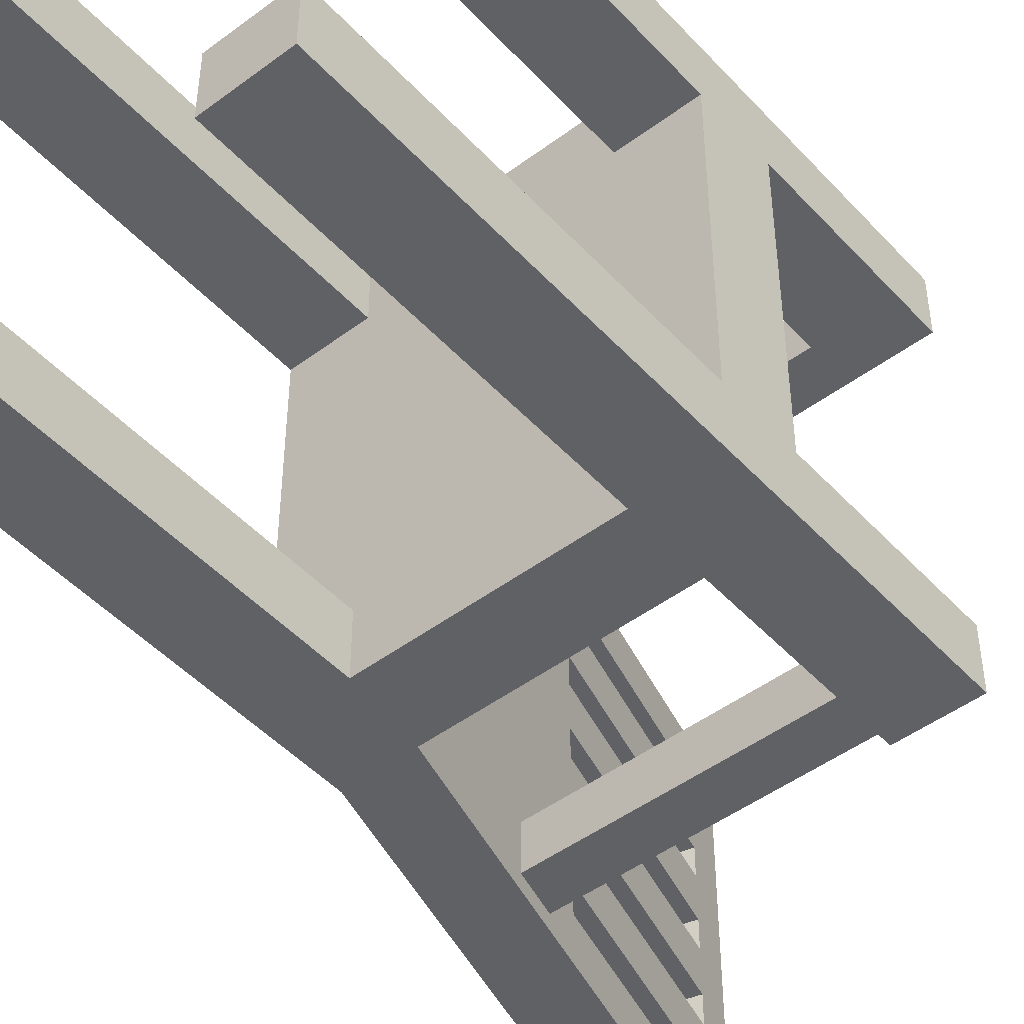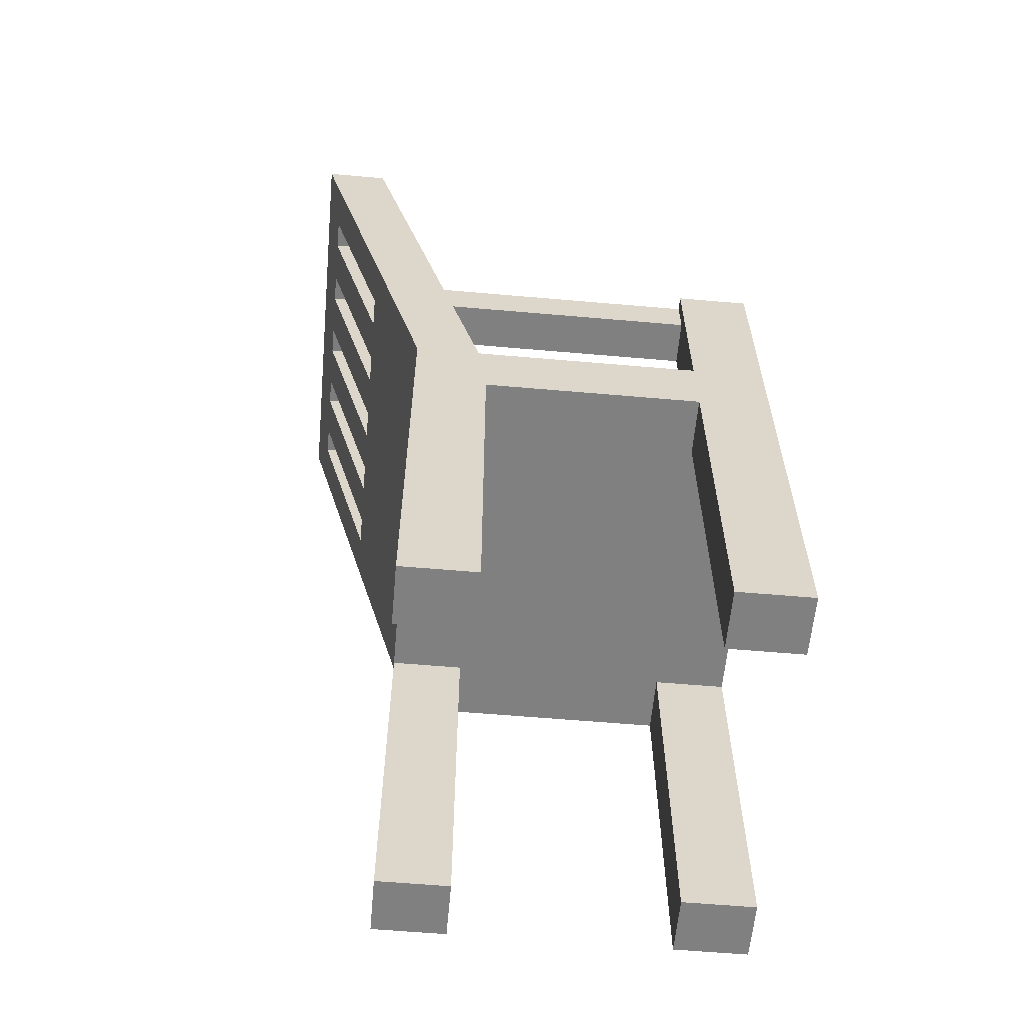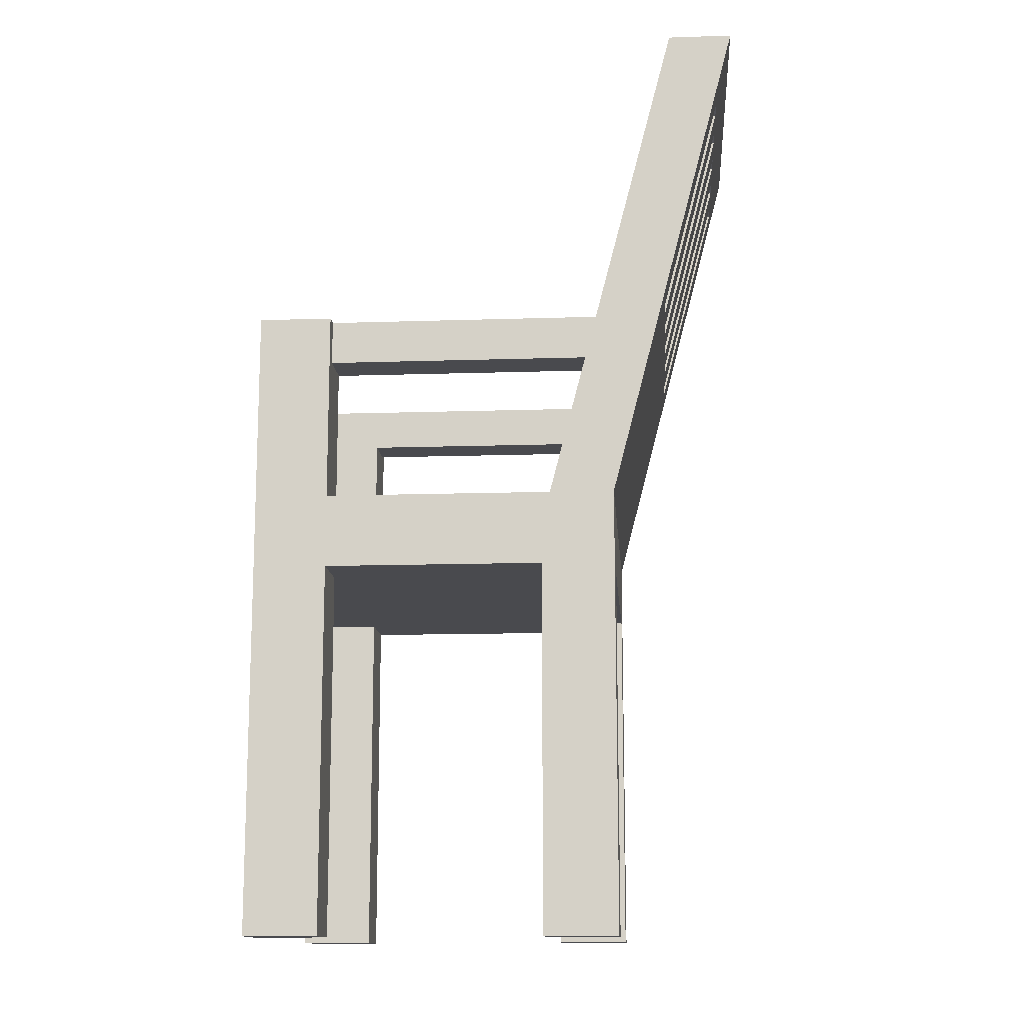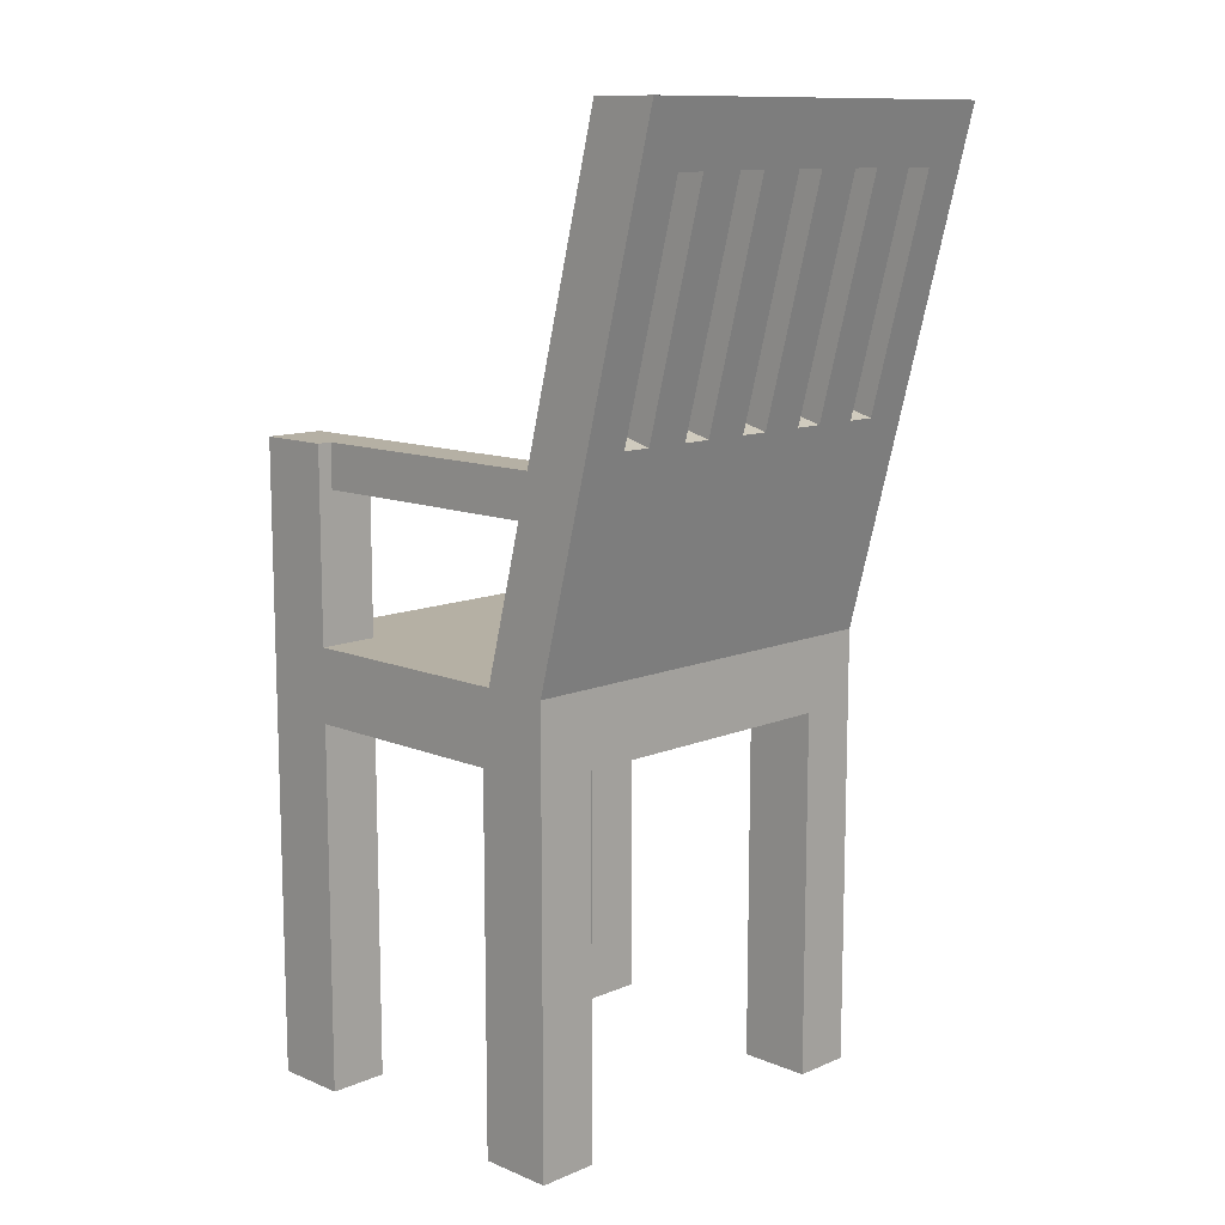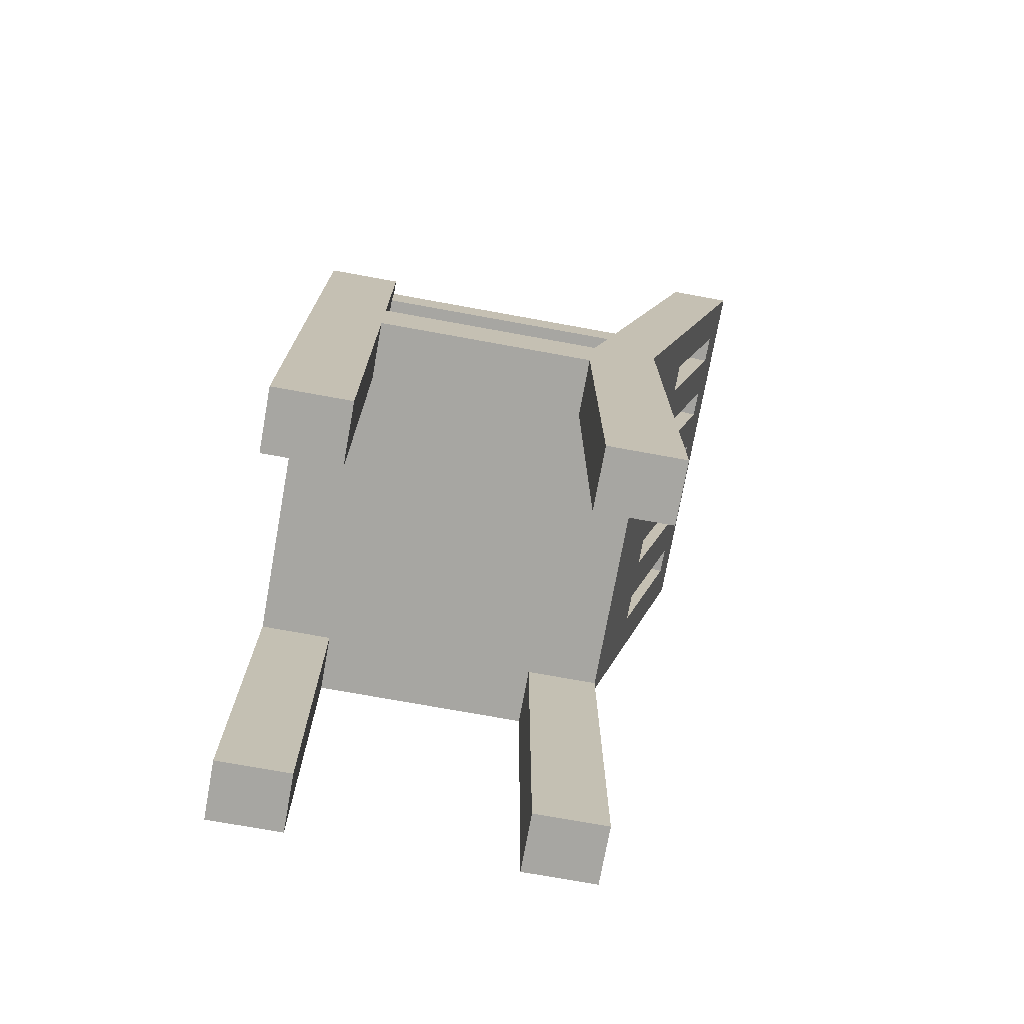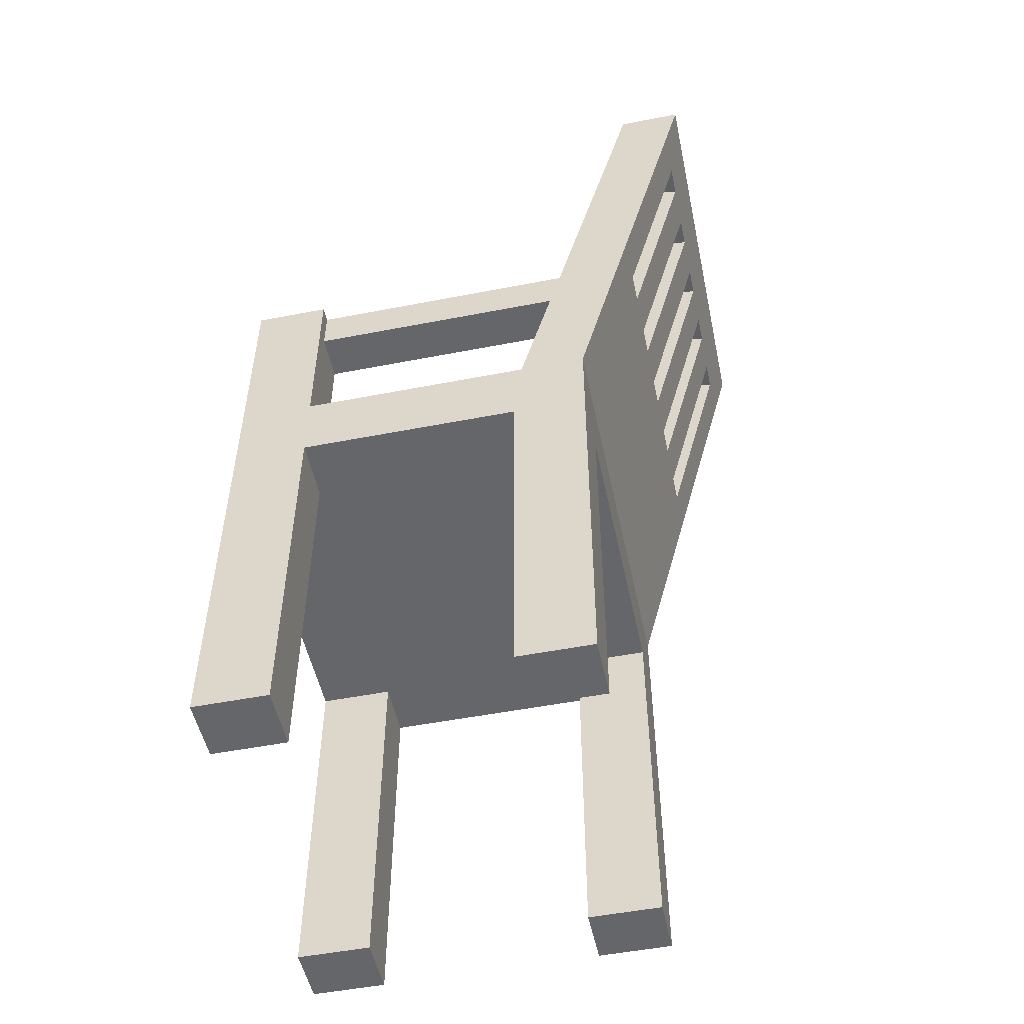
<metadata>
{"format":"obj","ext":"obj","renderer":"f3d","projection":"perspective","resolution":1024,"background":"white","views":[{"elev":-47.5,"azim":40.1,"up":"+Z"},{"elev":-60.2,"azim":-5.1,"up":"+Y"},{"elev":-13.4,"azim":-175.8,"up":"+Y"},{"elev":11.6,"azim":-135.2,"up":"+Y"},{"elev":-74.0,"azim":169.7,"up":"+Y"},{"elev":-51.7,"azim":-168.1,"up":"+Y"}]}
</metadata>
<code>
v -0.7823 5.997 1.8
v -0.3782 4.449 1.8
v 0.03619 4.557 1.8
v -0.368 6.105 1.8
v -0.7812 5.993 0.3
v -0.3782 4.449 0.3
v 0.03619 4.557 0.3
v -0.3668 6.101 0.3
v -0.7823 5.997 1.5
v -0.7823 5.997 1.3
v -0.368 6.105 1.3
v -0.368 6.105 1.5
v 0 0 0.4085
v 0 2.5 0.4085
v 0 2.5 2.4
v 0 0 2.396
v 0 0 2.8
v 0 3 2.8
v 0 3 0
v 0 0 0
v -0.3782 4.449 1.5
v -0.7823 5.997 1.5
v -0.368 6.105 1.5
v 0.03619 4.557 1.5
v 0 2.5 0.4085
v 0 0 0.4085
v 0.5 0 0.4085
v 0.5 2.5 0.4085
v -0.7812 5.993 2.3
v -0.3782 4.449 2.3
v 0.03619 4.557 2.3
v -0.3668 6.101 2.3
v -0.3782 4.449 2.3
v -0.3782 4.449 2.5
v 0.03619 4.557 2.5
v 0.03619 4.557 2.3
v 2.5 0 2.396
v 2.5 2.5 2.4
v 2.5 2.5 0.4085
v 2.5 0 0.4085
v 2.5 0 0
v 2.5 4.3 0
v 2.5 4.3 0.4085
v 2.5 3 0.4085
v 2.5 3 2.4
v 2.5 4.3 2.4
v 2.5 4.3 2.8
v 2.5 0 2.8
v -0.368 6.105 1.3
v 0.03619 4.557 1.3
v 0.03619 4.557 1.5
v -0.368 6.105 1.5
v -0.368 6.105 1.8
v 0.03619 4.557 1.8
v 0.03619 4.557 2
v -0.368 6.105 2
v -0.368 6.105 1
v -0.368 6.105 0.8
v 0.03619 4.557 0.8
v 0.03619 4.557 1
v -0.3668 6.101 2.3
v 0.03619 4.557 2.3
v 0.03619 4.557 2.5
v -0.3668 6.101 2.5
v -0.3668 6.101 0.5
v -0.3668 6.101 0.3
v 0.03619 4.557 0.3
v 0.03619 4.557 0.5
v 0.4426 3 0
v -0.4426 6.391 0
v -0.4426 6.391 2.8
v 0.4426 3 2.8
v 2 2.5 2.4
v 2 0 2.396
v 2 0 2.8
v 2 2.5 2.8
v -0.3782 4.449 0.5
v -0.7812 5.993 0.5
v -0.3668 6.101 0.5
v 0.03619 4.557 0.5
v 2.5 3 0.4085
v 2 3 0.4085
v 2 3 0
v 0.4426 3 0
v 0.4426 3 2.8
v 2 3 2.8
v 2 3 2.4
v 2.5 3 2.4
v -0.3782 4.449 2
v -0.7823 5.997 2
v -0.368 6.105 2
v 0.03619 4.557 2
v -0.3782 4.449 1.3
v -0.7823 5.997 1.3
v -0.7823 5.997 1.5
v -0.3782 4.449 1.5
v -0.3782 4.449 1.8
v -0.7823 5.997 1.8
v -0.7823 5.997 2
v -0.3782 4.449 2
v -0.7823 5.997 0.8
v -0.7823 5.997 1
v -0.3782 4.449 1
v -0.3782 4.449 0.8
v -0.3782 4.449 2.3
v -0.7812 5.993 2.3
v -0.7812 5.993 2.5
v -0.3782 4.449 2.5
v -0.7812 5.993 0.3
v -0.7812 5.993 0.5
v -0.3782 4.449 0.5
v -0.3782 4.449 0.3
v -0.8852 6.391 0
v 0 3 0
v 0 3 2.8
v -0.8852 6.391 2.8
v 0.5 2.5 0.4085
v 0.5 2.5 0
v 2 2.5 0
v 2 2.5 0.4085
v 2.5 2.5 0.4085
v 2.5 2.5 2.4
v 2 2.5 2.4
v 2 2.5 2.8
v 0.5 2.5 2.8
v 0.5 2.5 2.4
v 0 2.5 2.4
v 0 2.5 0.4085
v 2.5 3 2.4
v 2 3 2.4
v 2 4.3 2.4
v 2.5 4.3 2.4
v 2 3 2.4
v 2 3 2.8
v 2 4.3 2.8
v 2 4.3 2.4
v 0.5 2.5 0.4085
v 0.5 0 0.4085
v 0.5 0 0
v 0.5 2.5 0
v -0.7823 5.997 1
v -0.7823 5.997 0.8
v -0.368 6.105 0.8
v -0.368 6.105 1
v -0.7812 5.993 0.5
v -0.7812 5.993 0.3
v -0.3668 6.101 0.3
v -0.3668 6.101 0.5
v 2 0 2.396
v 2 2.5 2.4
v 2.5 2.5 2.4
v 2.5 0 2.396
v 2 3 0
v 2 3 0.4085
v 2 4.3 0.4085
v 2 4.3 0
v 2 2.5 0.4085
v 2 0 0.4085
v 2.5 0 0.4085
v 2.5 2.5 0.4085
v 0 0 2.396
v 0 2.5 2.4
v 0.5 2.5 2.4
v 0.5 0 2.396
v 0.5 2.5 2.8
v 2 2.5 2.8
v 2 0 2.8
v 2.5 0 2.8
v 2.5 4.3 2.8
v 2 4.3 2.8
v 2 3 2.8
v 0.4426 3 2.8
v -0.4426 6.391 2.8
v -0.8852 6.391 2.8
v 0 3 2.8
v 0 0 2.8
v 0.5 0 2.8
v 0 0 2.396
v 0.5 0 2.396
v 0.5 0 2.8
v 0 0 2.8
v -0.3782 4.449 1
v -0.7823 5.997 1
v -0.368 6.105 1
v 0.03619 4.557 1
v -0.3782 4.449 0.8
v -0.3782 4.449 1
v 0.03619 4.557 1
v 0.03619 4.557 0.8
v -0.3782 4.449 1.3
v -0.3782 4.449 1.5
v 0.03619 4.557 1.5
v 0.03619 4.557 1.3
v 0.5 0 0.4085
v 0 0 0.4085
v 0 0 0
v 0.5 0 0
v -0.7812 5.993 2.5
v -0.7812 5.993 2.3
v -0.3668 6.101 2.3
v -0.3668 6.101 2.5
v -0.3782 4.449 1.8
v -0.3782 4.449 2
v 0.03619 4.557 2
v 0.03619 4.557 1.8
v -0.3782 4.449 2.5
v -0.7812 5.993 2.5
v -0.3668 6.101 2.5
v 0.03619 4.557 2.5
v 2 4.3 0.4085
v 2.5 4.3 0.4085
v 2.5 4.3 0
v 2 4.3 0
v 2 2.5 0
v 0.5 2.5 0
v 0.5 0 0
v 0 0 0
v 0 3 0
v -0.8852 6.391 0
v -0.4426 6.391 0
v 0.4426 3 0
v 2 3 0
v 2 4.3 0
v 2.5 4.3 0
v 2.5 0 0
v 2 0 0
v -0.7823 5.997 0.8
v -0.3782 4.449 0.8
v 0.03619 4.557 0.8
v -0.368 6.105 0.8
v 2 4.3 2.4
v 2 4.3 2.8
v 2.5 4.3 2.8
v 2.5 4.3 2.4
v -0.3782 4.449 0.3
v -0.3782 4.449 0.5
v 0.03619 4.557 0.5
v 0.03619 4.557 0.3
v -0.7823 5.997 1.3
v -0.3782 4.449 1.3
v 0.03619 4.557 1.3
v -0.368 6.105 1.3
v 2.5 0 0.4085
v 2 0 0.4085
v 2 0 0
v 2.5 0 0
v 2 3 0.4085
v 2.5 3 0.4085
v 2.5 4.3 0.4085
v 2 4.3 0.4085
v -0.7823 5.997 2
v -0.7823 5.997 1.8
v -0.368 6.105 1.8
v -0.368 6.105 2
v 0.5 0 2.396
v 0.5 2.5 2.4
v 0.5 2.5 2.8
v 0.5 0 2.8
v -0.4426 6.391 0
v -0.8852 6.391 0
v -0.8852 6.391 2.8
v -0.4426 6.391 2.8
v 2 0 0.4085
v 2 2.5 0.4085
v 2 2.5 0
v 2 0 0
v 2 0 2.396
v 2.5 0 2.396
v 2.5 0 2.8
v 2 0 2.8
v 0 4 2.707
v 0 4.3 2.707
v 0 4.3 2.4
v 0 4 2.4
v 2 4.3 2.707
v 2 4 2.707
v 2 4 2.4
v 2 4.3 2.4
v 2 4 2.707
v 2 4.3 2.707
v 0 4.3 2.707
v 0 4 2.707
v 2 4 2.4
v 2 4 2.707
v 0 4 2.707
v 0 4 2.4
v 2 4.3 2.4
v 2 4 2.4
v 0 4 2.4
v 0 4.3 2.4
v 2 4.3 2.707
v 2 4.3 2.4
v 0 4.3 2.4
v 0 4.3 2.707
v 2 4.3 0.4085
v 2 4.3 0.1
v 0 4.3 0.1
v 0 4.3 0.4085
v 0 4.3 0.1
v 0 4 0.1
v 0 4 0.4085
v 0 4.3 0.4085
v 2 4 0.1
v 2 4 0.4085
v 0 4 0.4085
v 0 4 0.1
v 2 4 0.4085
v 2 4.3 0.4085
v 0 4.3 0.4085
v 0 4 0.4085
v 2 4 0.1
v 2 4.3 0.1
v 2 4.3 0.4085
v 2 4 0.4085
v 2 4.3 0.1
v 2 4 0.1
v 0 4 0.1
v 0 4.3 0.1
f 1 2 4
f 4 2 3
f 5 6 8
f 8 6 7
f 9 10 12
f 12 10 11
f 13 14 20
f 20 14 19
f 19 14 18
f 18 14 15
f 18 15 17
f 17 15 16
f 21 22 24
f 24 22 23
f 25 26 28
f 28 26 27
f 29 30 32
f 32 30 31
f 33 34 36
f 36 34 35
f 37 38 48
f 48 38 47
f 47 38 45
f 47 45 46
f 45 38 44
f 44 38 39
f 44 39 42
f 42 39 41
f 41 39 40
f 42 43 44
f 50 57 49
f 49 57 70
f 49 70 71
f 51 72 50
f 50 72 69
f 50 69 60
f 60 69 59
f 59 69 68
f 59 68 65
f 72 51 54
f 54 51 52
f 54 52 53
f 53 52 71
f 53 71 56
f 56 71 61
f 56 61 55
f 55 61 62
f 55 62 72
f 72 62 63
f 72 63 71
f 71 63 64
f 71 64 61
f 52 49 71
f 54 55 72
f 57 58 70
f 70 58 65
f 70 65 66
f 58 59 65
f 60 57 50
f 66 67 70
f 70 67 69
f 69 67 68
f 74 75 73
f 73 75 76
f 77 78 80
f 80 78 79
f 81 82 88
f 88 82 87
f 87 82 85
f 87 85 86
f 83 84 82
f 82 84 85
f 89 90 92
f 92 90 91
f 94 103 93
f 93 103 114
f 93 114 115
f 95 116 94
f 94 116 113
f 94 113 102
f 102 113 101
f 101 113 110
f 101 110 104
f 104 110 111
f 104 111 114
f 114 111 112
f 114 112 113
f 113 112 109
f 113 109 110
f 116 95 98
f 98 95 96
f 98 96 97
f 97 96 115
f 97 115 100
f 100 115 105
f 100 105 106
f 96 93 115
f 98 99 116
f 116 99 106
f 116 106 107
f 99 100 106
f 102 103 94
f 103 104 114
f 107 108 116
f 116 108 115
f 115 108 105
f 118 119 117
f 117 119 120
f 117 120 126
f 126 120 123
f 126 123 125
f 125 123 124
f 120 121 123
f 123 121 122
f 126 127 117
f 117 127 128
f 129 130 132
f 132 130 131
f 133 134 136
f 136 134 135
f 137 138 140
f 140 138 139
f 141 142 144
f 144 142 143
f 145 146 148
f 148 146 147
f 149 150 152
f 152 150 151
f 153 154 156
f 156 154 155
f 157 158 160
f 160 158 159
f 161 162 164
f 164 162 163
f 166 171 165
f 165 171 172
f 165 172 175
f 175 172 173
f 175 173 174
f 167 168 166
f 166 168 169
f 166 169 171
f 171 169 170
f 175 176 165
f 165 176 177
f 178 179 181
f 181 179 180
f 182 183 185
f 185 183 184
f 186 187 189
f 189 187 188
f 190 191 193
f 193 191 192
f 194 195 197
f 197 195 196
f 198 199 201
f 201 199 200
f 202 203 205
f 205 203 204
f 206 207 209
f 209 207 208
f 211 212 210
f 210 212 213
f 215 222 214
f 214 222 224
f 214 224 225
f 216 217 215
f 215 217 218
f 215 218 221
f 221 218 220
f 220 218 219
f 221 222 215
f 222 223 224
f 225 226 214
f 227 228 230
f 230 228 229
f 231 232 234
f 234 232 233
f 235 236 238
f 238 236 237
f 239 240 242
f 242 240 241
f 243 244 246
f 246 244 245
f 247 248 250
f 250 248 249
f 251 252 254
f 254 252 253
f 255 256 258
f 258 256 257
f 259 260 262
f 262 260 261
f 264 265 263
f 263 265 266
f 267 268 270
f 270 268 269
f 272 273 271
f 271 273 274
f 276 277 275
f 275 277 278
f 279 280 282
f 282 280 281
f 283 284 286
f 286 284 285
f 287 288 290
f 290 288 289
f 291 292 294
f 294 292 293
f 295 296 298
f 298 296 297
f 300 301 299
f 299 301 302
f 303 304 306
f 306 304 305
f 307 308 310
f 310 308 309
f 312 313 311
f 311 313 314
f 315 316 318
f 318 316 317

</code>
